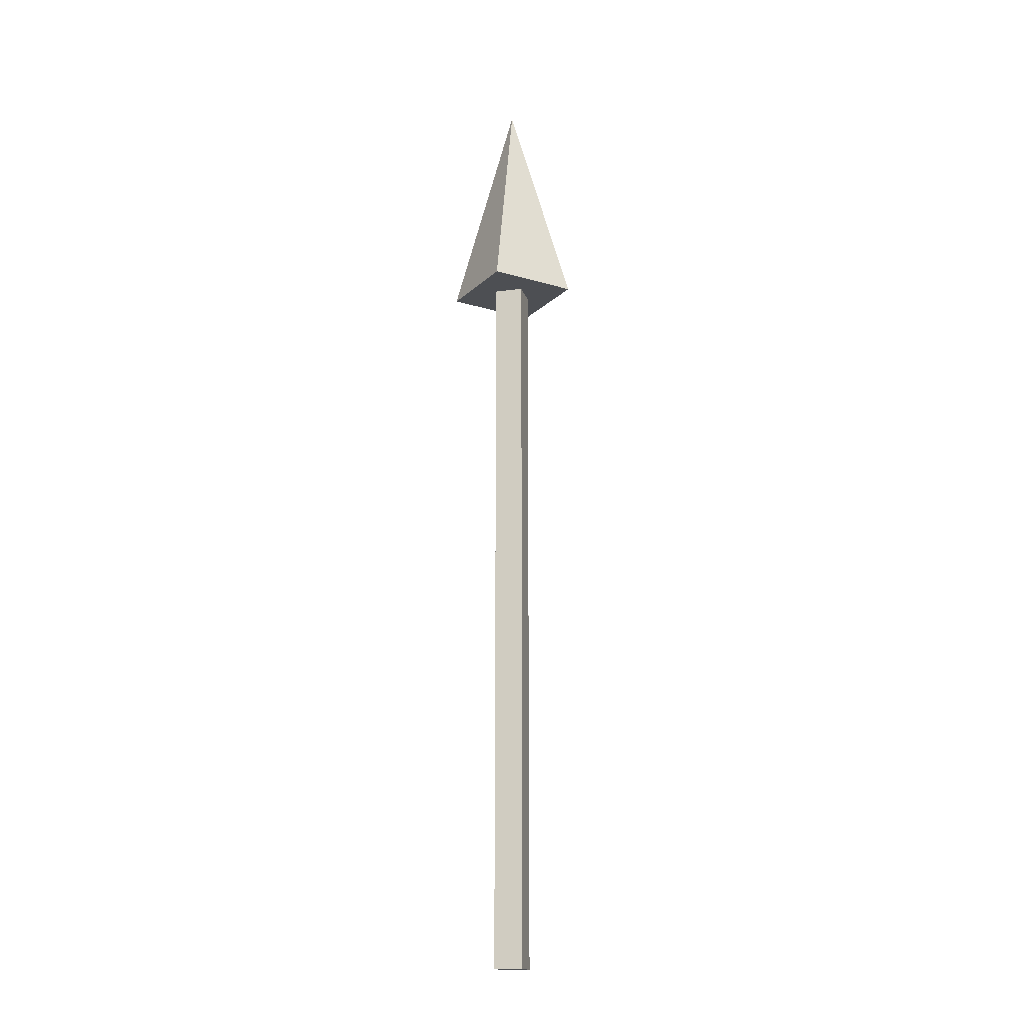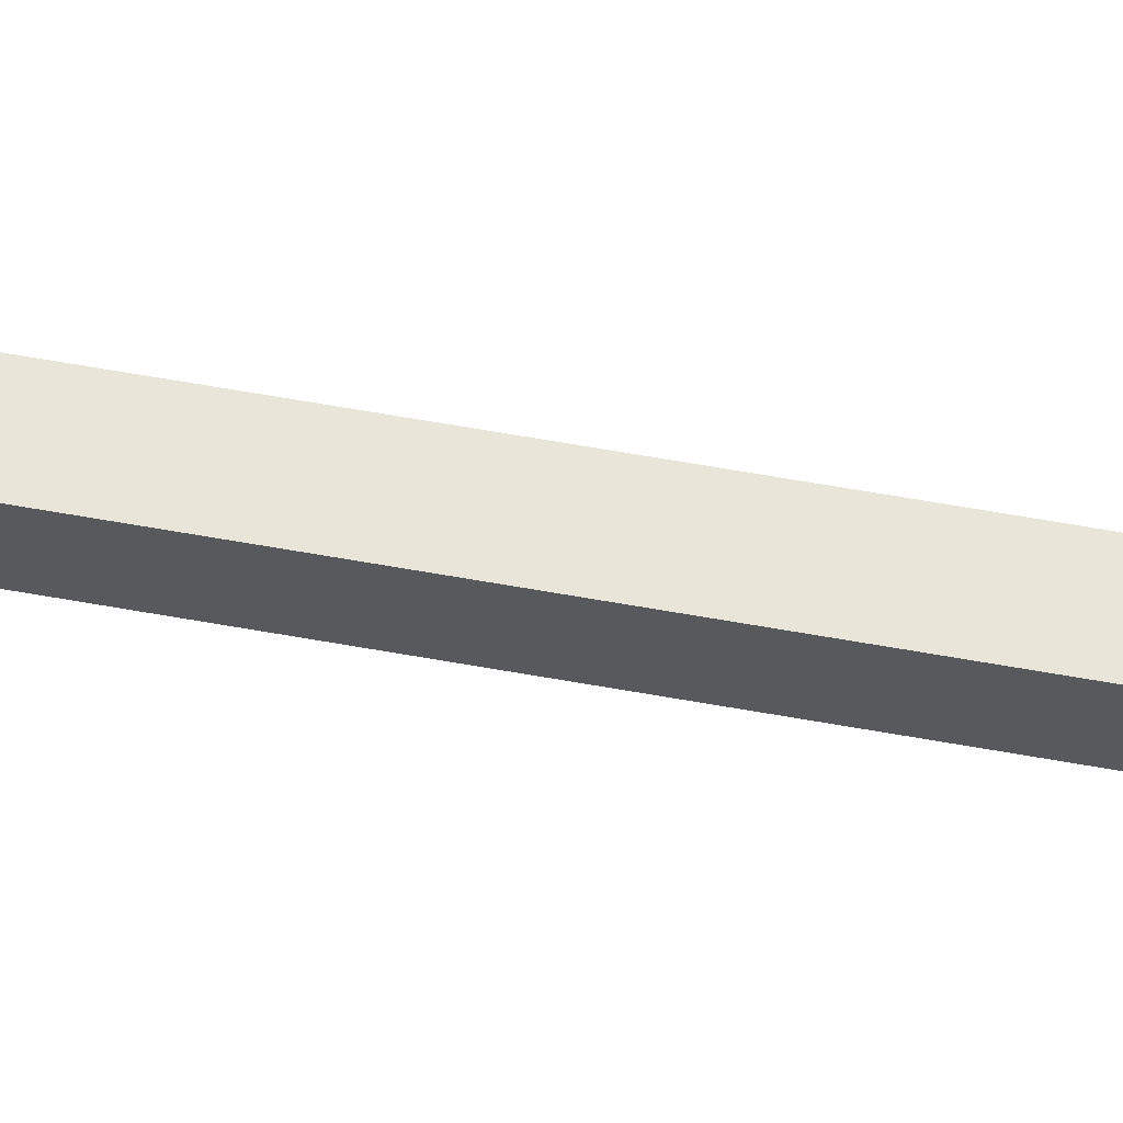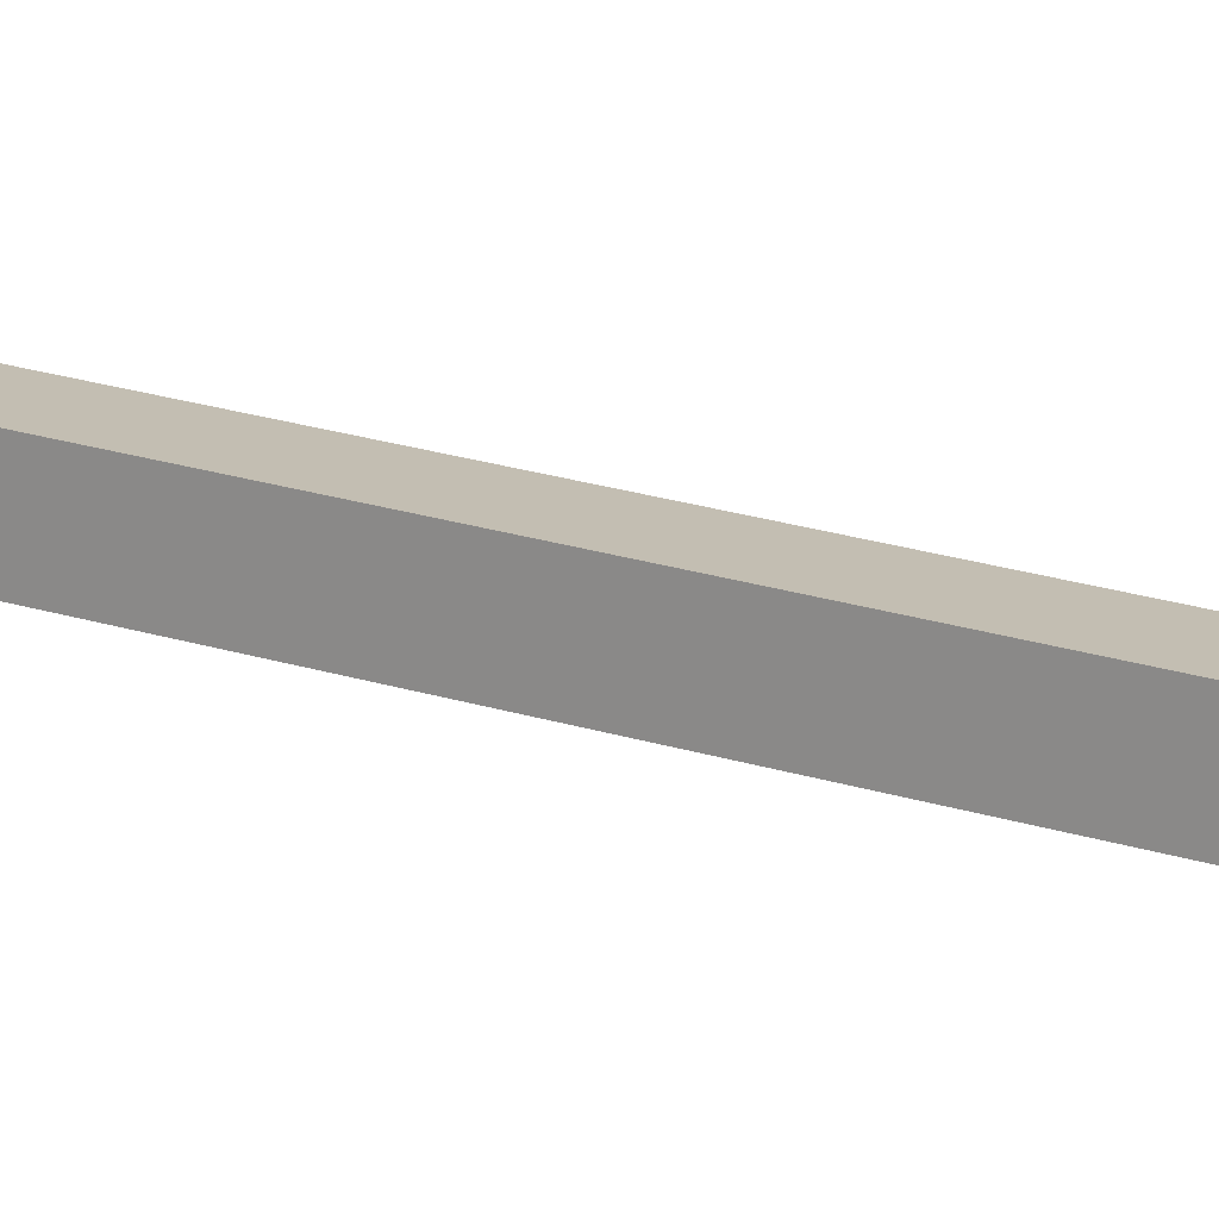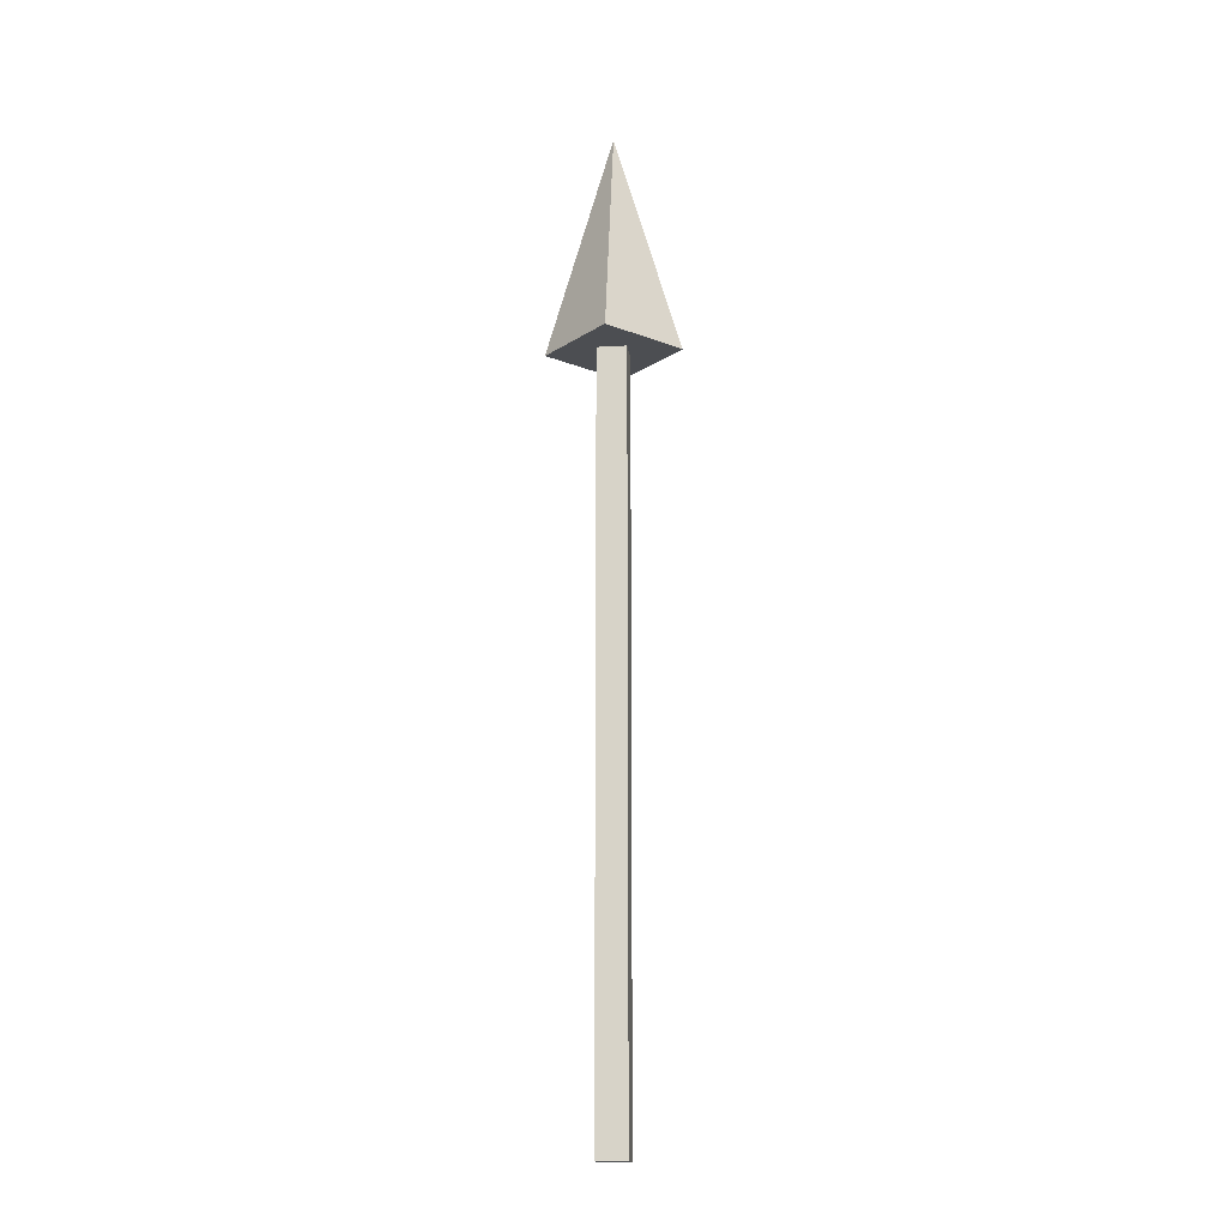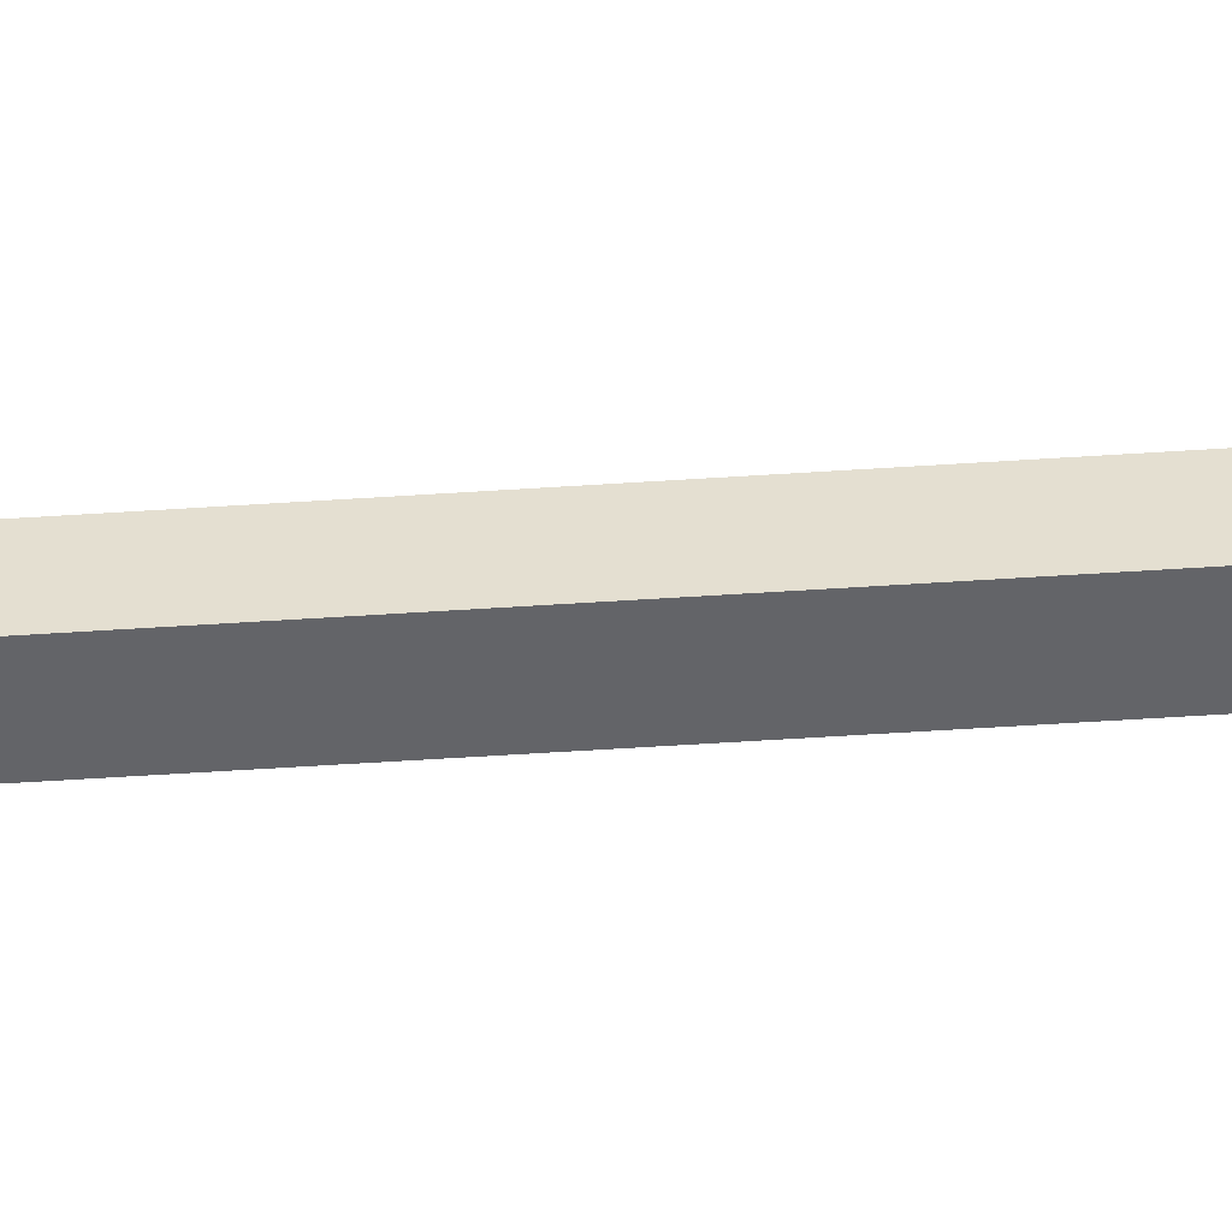
<metadata>
{"format":"obj","ext":"obj","renderer":"f3d","projection":"perspective","resolution":1024,"background":"white","views":[{"elev":-17.5,"azim":-165.3,"up":"+Y"},{"elev":59.7,"azim":-79.4,"up":"+Z"},{"elev":17.4,"azim":-54.9,"up":"+Z"},{"elev":-16.8,"azim":6.8,"up":"+Y"},{"elev":-51.3,"azim":-85.8,"up":"+Z"}]}
</metadata>
<code>
o debug_arrow
v 0 -2 -0.5817
v 0.5817 -2 0
v 0 -2 0.5817
v -0.5817 -2 0
v 0 0 0
v -0.1292 -8.577 0.1292
v -0.1292 -1.423 0.1292
v -0.1292 -8.577 -0.1292
v -0.1292 -1.423 -0.1292
v 0.1292 -8.577 0.1292
v 0.1292 -1.423 0.1292
v 0.1292 -8.577 -0.1292
v 0.1292 -1.423 -0.1292
f 1 5 2
f 2 5 3
f 2 4 1
f 3 5 4
f 4 5 1
f 7 8 6
f 9 12 8
f 13 10 12
f 11 6 10
f 12 6 8
f 9 11 13
f 2 3 4
f 7 9 8
f 9 13 12
f 13 11 10
f 11 7 6
f 12 10 6
f 9 7 11

</code>
